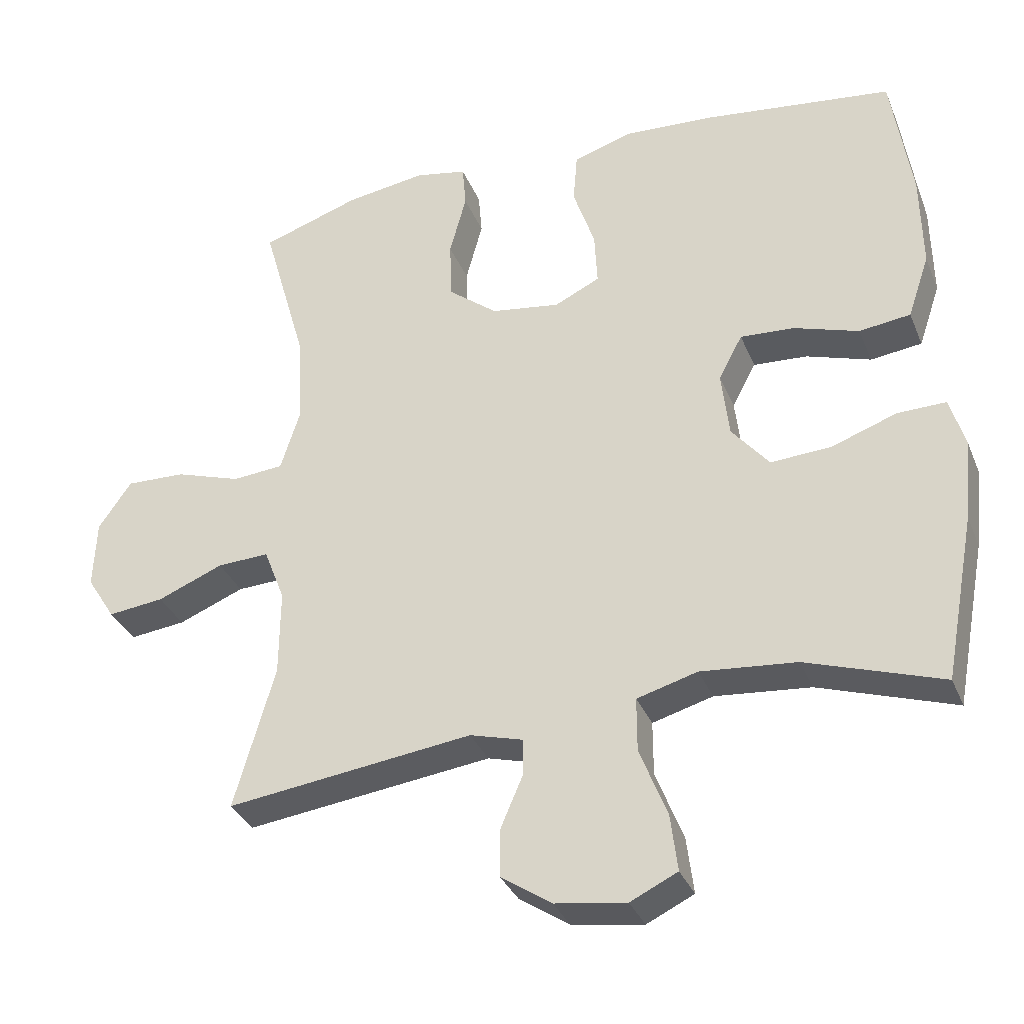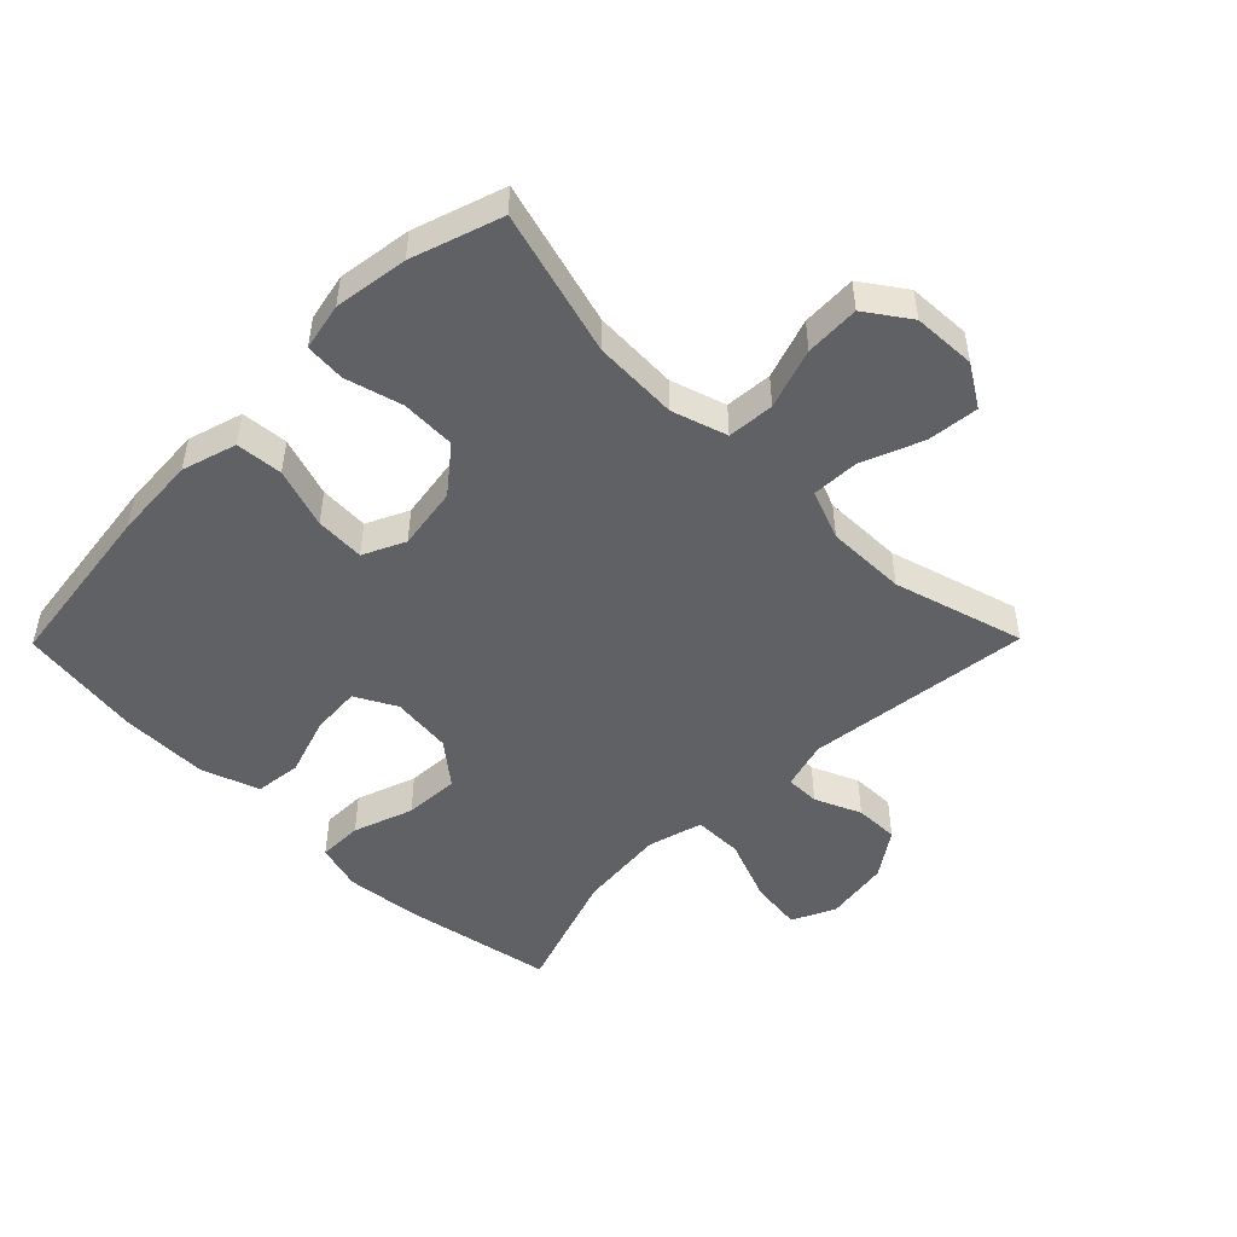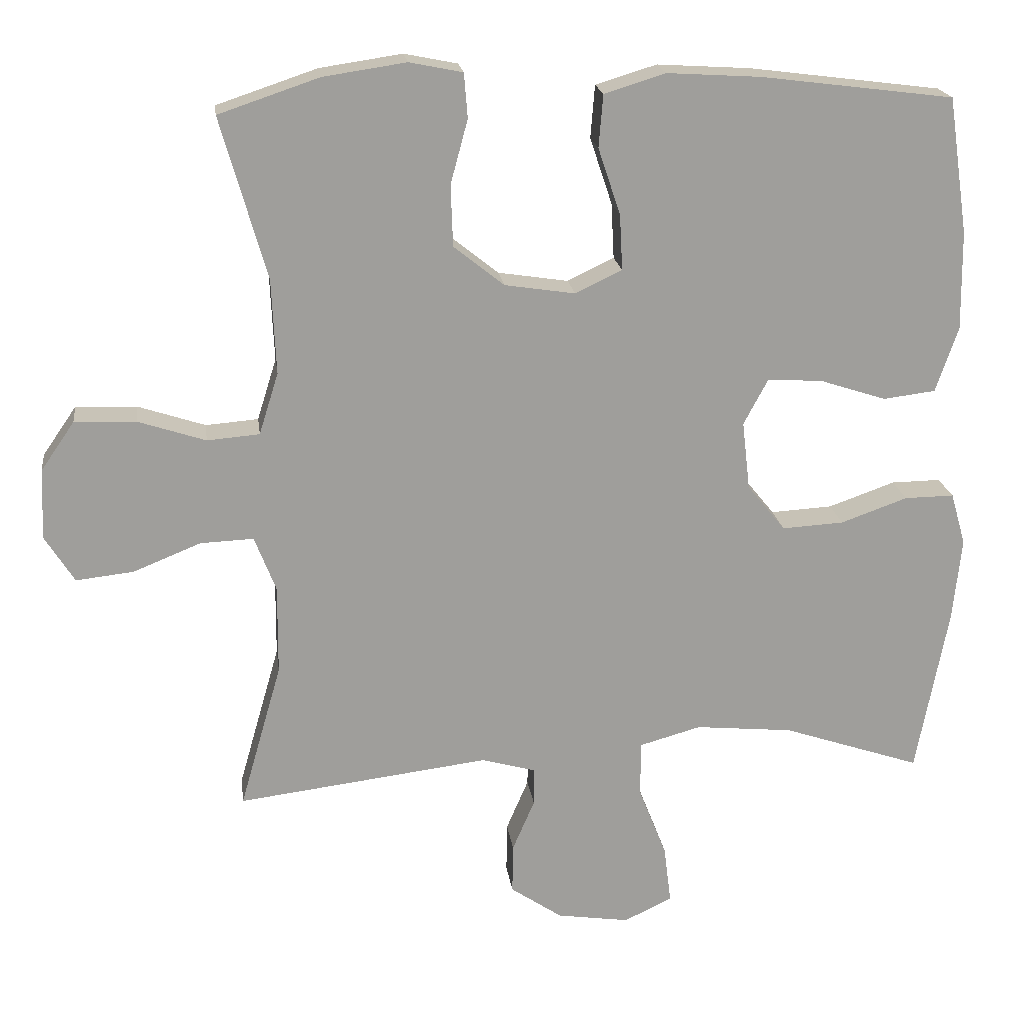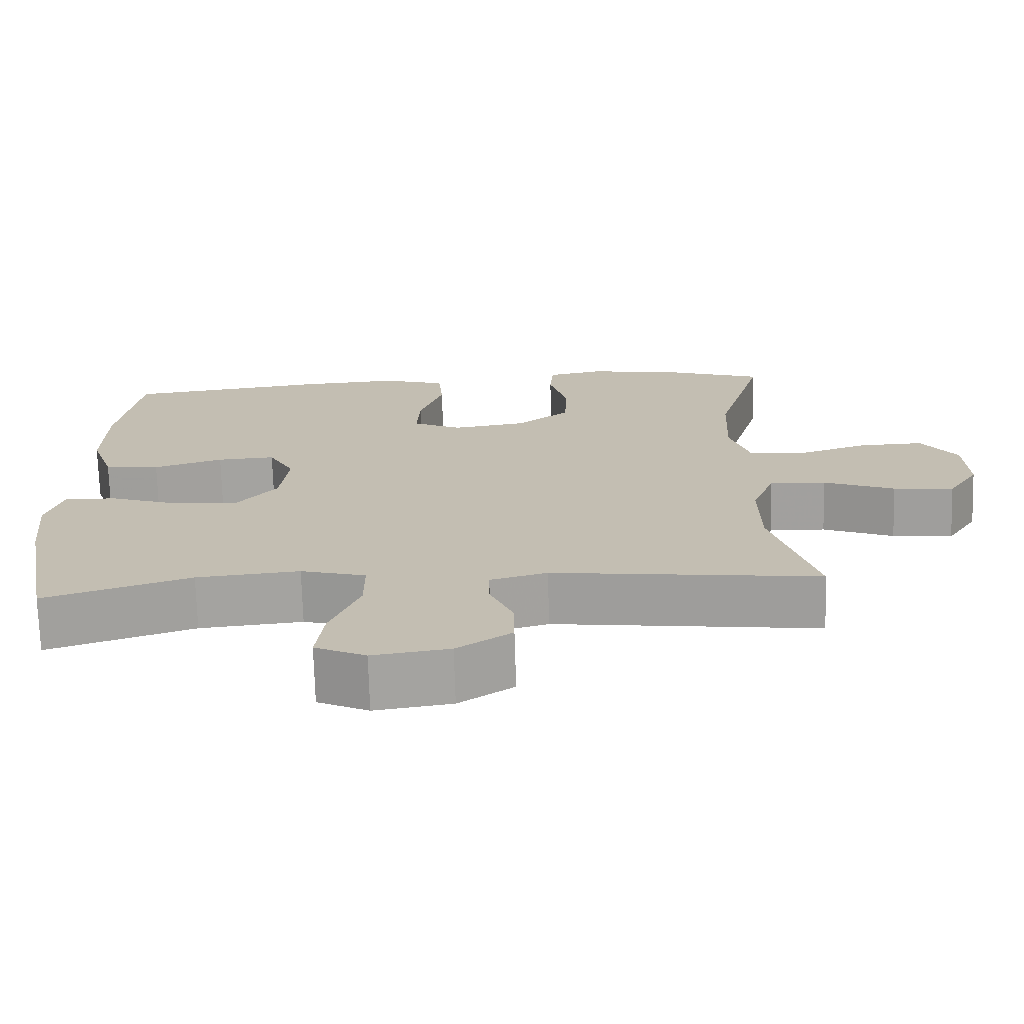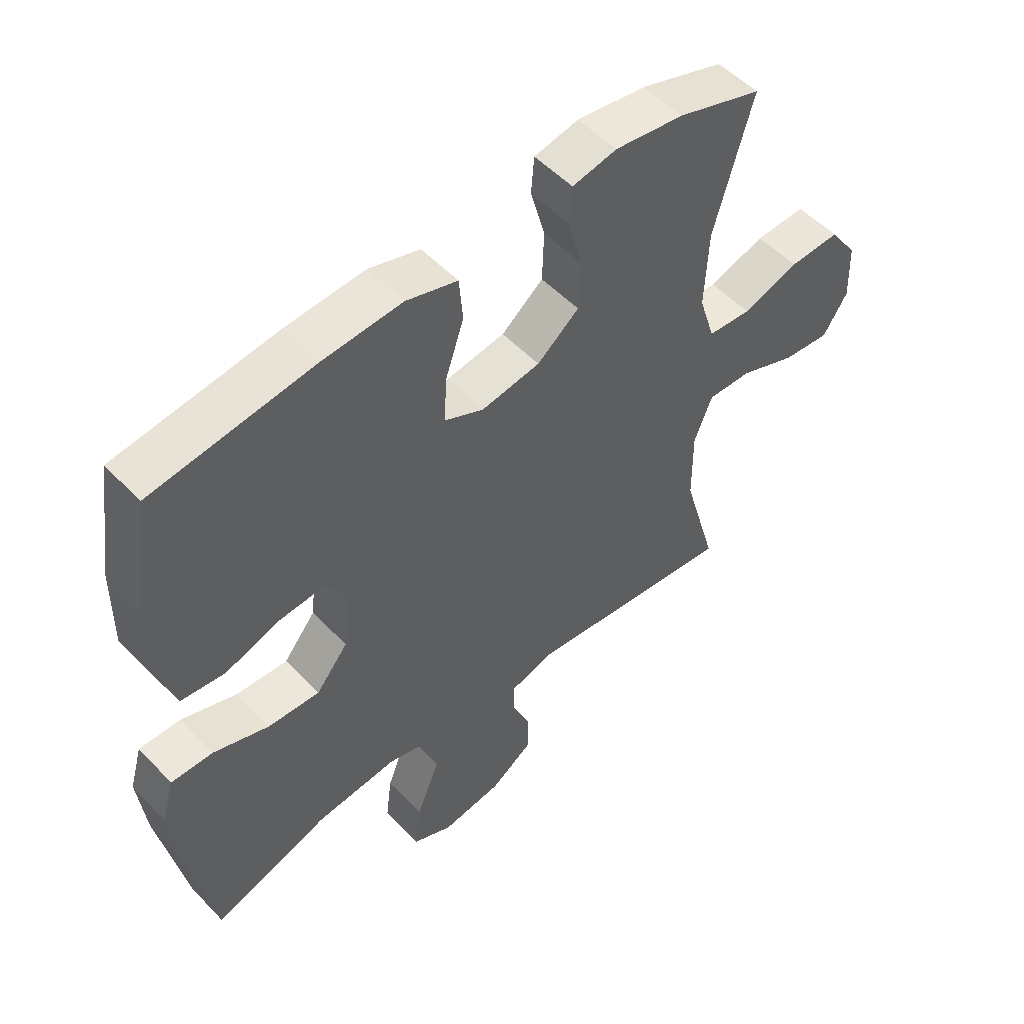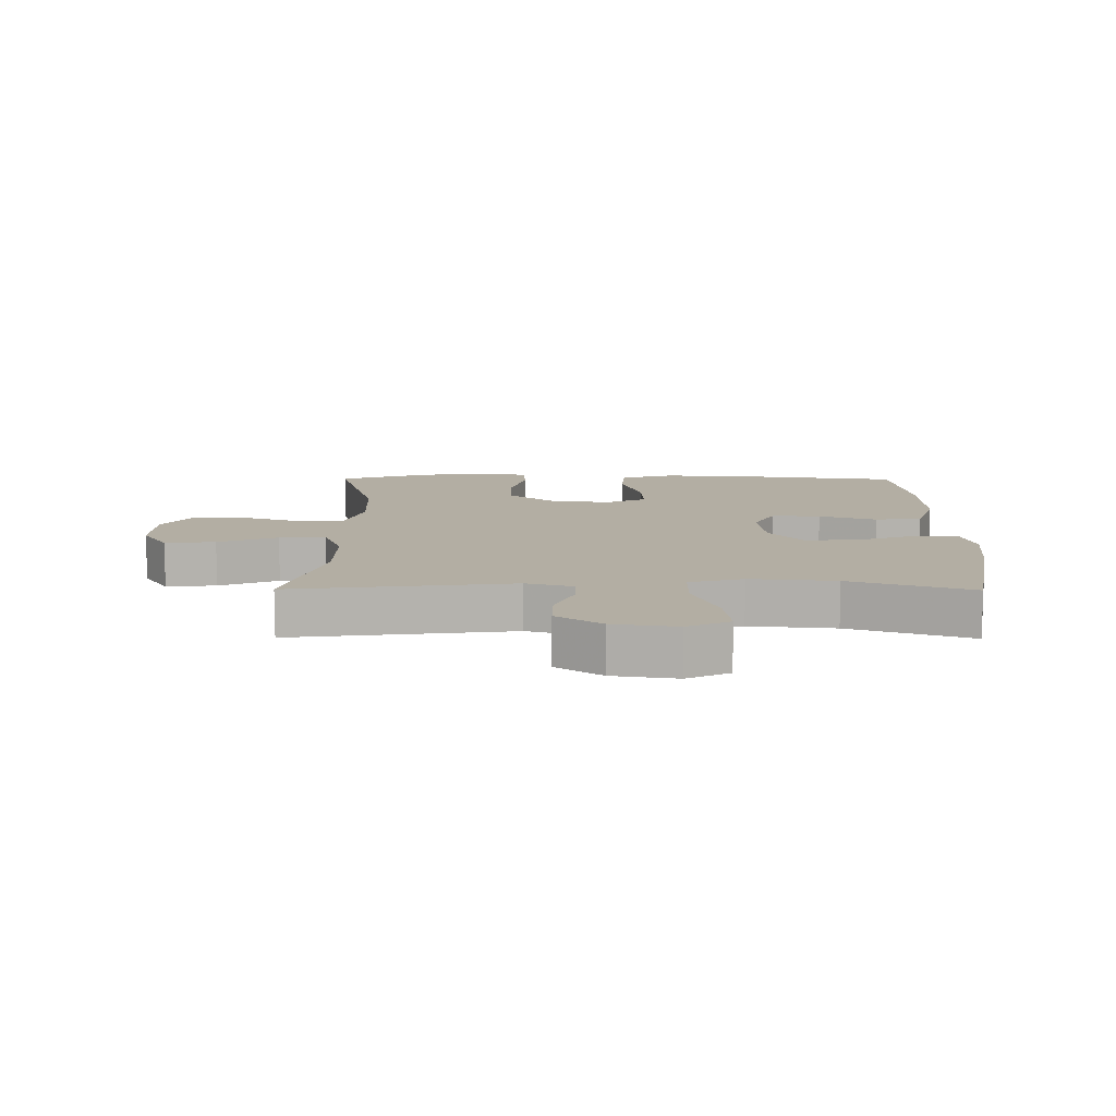
<metadata>
{"format":"obj","ext":"obj","renderer":"f3d","projection":"perspective","resolution":1024,"background":"white","views":[{"elev":-33.7,"azim":-159.7,"up":"+Z"},{"elev":-49.2,"azim":45.4,"up":"+Y"},{"elev":19.6,"azim":172.6,"up":"+Z"},{"elev":-72.3,"azim":1.7,"up":"+Z"},{"elev":52.7,"azim":-42.2,"up":"+Z"},{"elev":11.0,"azim":-179.6,"up":"+Y"}]}
</metadata>
<code>
v -0.5 0.07 -0.5
v -0.544 0.07 -0.266
v -0.556 0.07 -0.15
v -0.535 0.07 -0.077
v -0.466 0.07 -0.078
v -0.373 0.07 -0.111
v -0.287 0.07 -0.116
v -0.234 0.07 -0.051
v -0.223 0.07 0.044
v -0.257 0.07 0.108
v -0.334 0.07 0.103
v -0.426 0.07 0.073
v -0.499 0.07 0.082
v -0.53 0.07 0.173
v -0.528 0.07 0.31
v -0.5 0.07 0.5
v -0.233 0.07 0.534
v -0.102 0.07 0.542
v -0.017 0.07 0.516
v -0.011 0.07 0.443
v -0.042 0.07 0.35
v -0.046 0.07 0.273
v 0.019 0.07 0.242
v 0.117 0.07 0.257
v 0.187 0.07 0.313
v 0.19 0.07 0.398
v 0.166 0.07 0.487
v 0.171 0.07 0.549
v 0.245 0.07 0.564
v 0.36 0.07 0.547
v 0.5 0.07 0.5
v 0.436 0.07 0.275
v 0.43 0.07 0.143
v 0.457 0.07 0.057
v 0.53 0.07 0.051
v 0.624 0.07 0.082
v 0.709 0.07 0.085
v 0.756 0.07 0.017
v 0.76 0.07 -0.081
v 0.719 0.07 -0.146
v 0.639 0.07 -0.137
v 0.545 0.07 -0.099
v 0.471 0.07 -0.096
v 0.441 0.07 -0.173
v 0.442 0.07 -0.297
v 0.5 0.07 -0.5
v 0.149 0.07 -0.456
v 0.074 0.07 -0.477
v 0.074 0.07 -0.53
v 0.105 0.07 -0.602
v 0.106 0.07 -0.671
v 0.034 0.07 -0.72
v -0.067 0.07 -0.735
v -0.134 0.07 -0.703
v -0.124 0.07 -0.622
v -0.085 0.07 -0.523
v -0.085 0.07 -0.446
v -0.171 0.07 -0.422
v -0.307 0.07 -0.435
v -0.5 0 -0.5
v -0.544 0 -0.266
v -0.556 0 -0.15
v -0.535 0 -0.077
v -0.466 0 -0.078
v -0.373 0 -0.111
v -0.287 0 -0.116
v -0.234 0 -0.051
v -0.223 0 0.044
v -0.257 0 0.108
v -0.334 0 0.103
v -0.426 0 0.073
v -0.499 0 0.082
v -0.53 0 0.173
v -0.528 0 0.31
v -0.5 0 0.5
v -0.233 0 0.534
v -0.102 0 0.542
v -0.017 0 0.516
v -0.011 0 0.443
v -0.042 0 0.35
v -0.046 0 0.273
v 0.019 0 0.242
v 0.117 0 0.257
v 0.187 0 0.313
v 0.19 0 0.398
v 0.166 0 0.487
v 0.171 0 0.549
v 0.245 0 0.564
v 0.36 0 0.547
v 0.5 0 0.5
v 0.436 0 0.275
v 0.43 0 0.143
v 0.457 0 0.057
v 0.53 0 0.051
v 0.624 0 0.082
v 0.709 0 0.085
v 0.756 0 0.017
v 0.76 0 -0.081
v 0.719 0 -0.146
v 0.639 0 -0.137
v 0.545 0 -0.099
v 0.471 0 -0.096
v 0.441 0 -0.173
v 0.442 0 -0.297
v 0.5 0 -0.5
v 0.149 0 -0.456
v 0.074 0 -0.477
v 0.074 0 -0.53
v 0.105 0 -0.602
v 0.106 0 -0.671
v 0.034 0 -0.72
v -0.067 0 -0.735
v -0.134 0 -0.703
v -0.124 0 -0.622
v -0.085 0 -0.523
v -0.085 0 -0.446
v -0.171 0 -0.422
v -0.307 0 -0.435
f 54 55 56
f 53 54 56
f 52 53 56
f 51 52 56
f 50 51 56
f 49 50 56
f 48 49 56 57
f 47 48 57 58
f 45 46 47
f 44 45 47 58
f 40 41 42
f 39 40 42
f 38 39 42
f 37 38 42
f 36 37 42
f 35 36 42
f 34 35 42 43
f 44 58 59
f 43 44 59
f 34 43 59
f 33 34 59
f 30 31 32
f 29 30 32
f 28 29 32
f 27 28 32
f 26 27 32
f 19 20 21
f 18 19 21
f 17 18 21
f 16 17 21
f 15 16 21
f 14 15 21
f 13 14 21
f 12 13 21
f 11 12 21
f 10 11 21 22
f 9 10 22 23
f 4 5 6
f 3 4 6
f 2 3 6
f 1 2 6
f 59 1 6
f 59 6 7
f 33 59 7 8
f 25 26 32 33
f 24 25 33 8
f 8 9 23 24
f 115 114 113
f 115 113 112
f 115 112 111
f 115 111 110
f 115 110 109
f 115 109 108
f 116 115 108 107
f 117 116 107 106
f 106 105 104
f 117 106 104 103
f 101 100 99
f 101 99 98
f 101 98 97
f 101 97 96
f 101 96 95
f 101 95 94
f 102 101 94 93
f 118 117 103
f 118 103 102
f 118 102 93
f 118 93 92
f 91 90 89
f 91 89 88
f 91 88 87
f 91 87 86
f 91 86 85
f 80 79 78
f 80 78 77
f 80 77 76
f 80 76 75
f 80 75 74
f 80 74 73
f 80 73 72
f 80 72 71
f 80 71 70
f 81 80 70 69
f 82 81 69 68
f 65 64 63
f 65 63 62
f 65 62 61
f 65 61 60
f 65 60 118
f 66 65 118
f 67 66 118 92
f 92 91 85 84
f 67 92 84 83
f 83 82 68 67
f 1 60 61 2
f 2 61 62 3
f 3 62 63 4
f 4 63 64 5
f 5 64 65 6
f 6 65 66 7
f 7 66 67 8
f 8 67 68 9
f 9 68 69 10
f 10 69 70 11
f 11 70 71 12
f 12 71 72 13
f 13 72 73 14
f 14 73 74 15
f 15 74 75 16
f 16 75 76 17
f 17 76 77 18
f 18 77 78 19
f 19 78 79 20
f 20 79 80 21
f 21 80 81 22
f 22 81 82 23
f 23 82 83 24
f 24 83 84 25
f 25 84 85 26
f 26 85 86 27
f 27 86 87 28
f 28 87 88 29
f 29 88 89 30
f 30 89 90 31
f 31 90 91 32
f 32 91 92 33
f 33 92 93 34
f 34 93 94 35
f 35 94 95 36
f 36 95 96 37
f 37 96 97 38
f 38 97 98 39
f 39 98 99 40
f 40 99 100 41
f 41 100 101 42
f 42 101 102 43
f 43 102 103 44
f 44 103 104 45
f 45 104 105 46
f 46 105 106 47
f 47 106 107 48
f 48 107 108 49
f 49 108 109 50
f 50 109 110 51
f 51 110 111 52
f 52 111 112 53
f 53 112 113 54
f 54 113 114 55
f 55 114 115 56
f 56 115 116 57
f 57 116 117 58
f 58 117 118 59
f 59 118 60 1

</code>
